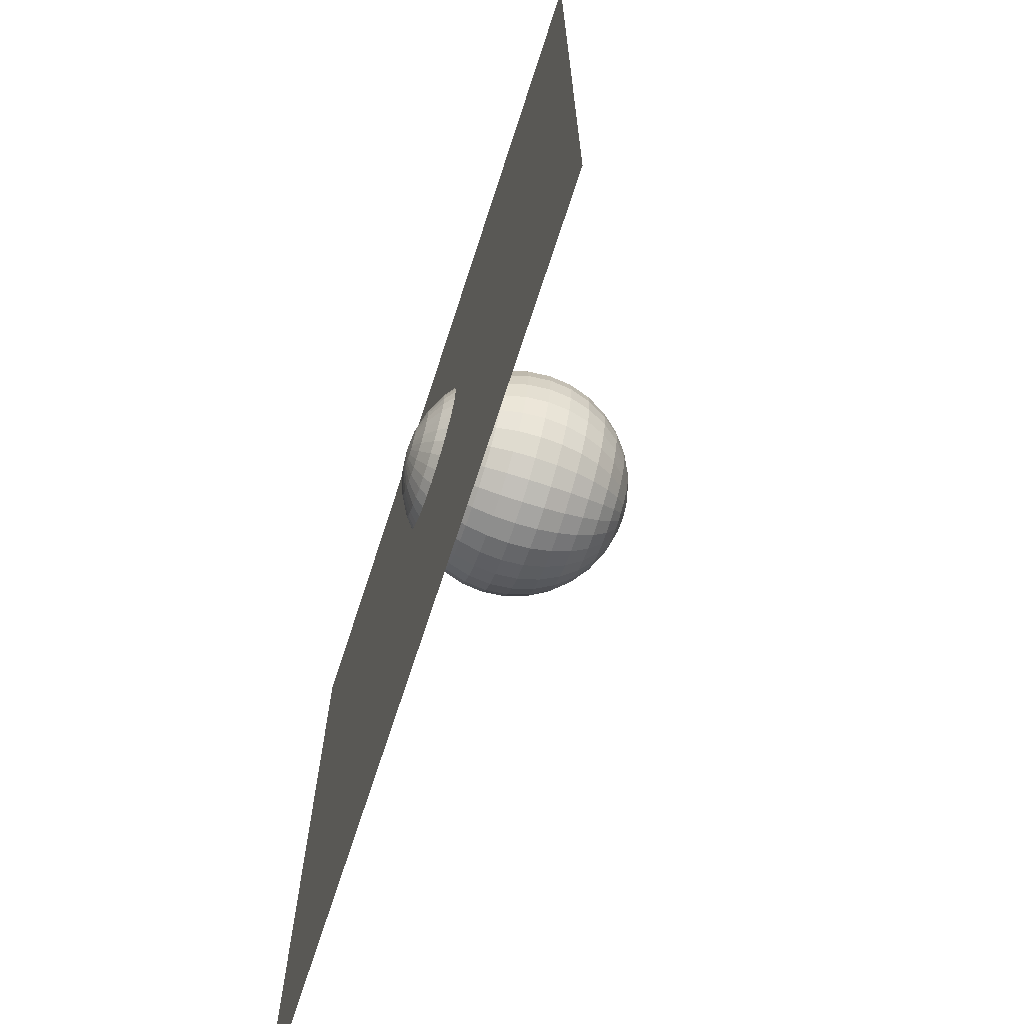
<metadata>
{"format":"obj","ext":"obj","renderer":"f3d","projection":"perspective","resolution":1024,"background":"white","views":[{"elev":-69.6,"azim":72.0,"up":"+Z"}]}
</metadata>
<code>
o Sphere
v -0.2057 1.754 0.4616
v -0.3933 1.697 0.4616
v -0.5662 1.604 0.4616
v -0.7178 1.48 0.4616
v -0.8421 1.329 0.4616
v -0.9345 1.156 0.4616
v -0.9914 0.9681 0.4616
v -1.011 0.773 0.4616
v -0.9914 0.5779 0.4616
v -0.9345 0.3903 0.4616
v -0.8421 0.2175 0.4616
v -0.7178 0.06591 0.4616
v -0.5662 -0.05845 0.4616
v -0.3933 -0.1509 0.4616
v -0.2057 -0.2078 0.4616
v -0.202 1.754 0.4235
v -0.386 1.697 0.3869
v -0.5555 1.604 0.3532
v -0.7042 1.48 0.3236
v -0.8261 1.329 0.2994
v -0.9168 1.156 0.2813
v -0.9726 0.9681 0.2702
v -0.9914 0.773 0.2665
v -0.9726 0.5779 0.2702
v -0.9168 0.3903 0.2813
v -0.8261 0.2175 0.2994
v -0.7042 0.06591 0.3236
v -0.5555 -0.05845 0.3532
v -0.386 -0.1509 0.3869
v -0.202 -0.2078 0.4235
v -0.1909 1.754 0.3869
v -0.3642 1.697 0.3151
v -0.5239 1.604 0.249
v -0.6639 1.48 0.191
v -0.7788 1.329 0.1434
v -0.8642 1.156 0.108
v -0.9168 0.9681 0.08625
v -0.9345 0.773 0.0789
v -0.9168 0.5779 0.08625
v -0.8642 0.3903 0.108
v -0.7788 0.2175 0.1434
v -0.6639 0.06591 0.191
v -0.5239 -0.05845 0.249
v -0.3642 -0.1509 0.3151
v -0.1909 -0.2078 0.3869
v -0.1729 1.754 0.3532
v -0.3288 1.697 0.249
v -0.4726 1.604 0.1529
v -0.5986 1.48 0.06873
v -0.702 1.329 -0.000362
v -0.7788 1.156 -0.0517
v -0.8261 0.9681 -0.08332
v -0.8421 0.773 -0.09399
v -0.8261 0.5779 -0.08332
v -0.7788 0.3903 -0.0517
v -0.702 0.2175 -0.000362
v -0.5986 0.06591 0.06873
v -0.4726 -0.05845 0.1529
v -0.3288 -0.1509 0.249
v -0.1729 -0.2078 0.3532
v -0.1486 1.754 0.3236
v -0.2812 1.697 0.191
v -0.4035 1.604 0.06873
v -0.5106 1.48 -0.03842
v -0.5986 1.329 -0.1264
v -0.6639 1.156 -0.1917
v -0.7042 0.9681 -0.2319
v -0.7178 0.773 -0.2455
v -0.7042 0.5779 -0.2319
v -0.6639 0.3903 -0.1917
v -0.5986 0.2175 -0.1264
v -0.5106 0.06591 -0.03842
v -0.4035 -0.05845 0.06873
v -0.2812 -0.1509 0.191
v -0.1486 -0.2078 0.3236
v -0.119 1.754 0.2994
v -0.2233 1.697 0.1434
v -0.3193 1.604 -0.000362
v -0.4035 1.48 -0.1264
v -0.4726 1.329 -0.2298
v -0.5239 1.156 -0.3066
v -0.5555 0.9681 -0.3539
v -0.5662 0.773 -0.3699
v -0.5555 0.5779 -0.3539
v -0.5239 0.3903 -0.3066
v -0.4726 0.2175 -0.2298
v -0.4035 0.06591 -0.1264
v -0.3193 -0.05845 -0.000362
v -0.2233 -0.1509 0.1434
v -0.119 -0.2078 0.2994
v -0.08531 1.754 0.2813
v -0.1571 1.697 0.108
v -0.2233 1.604 -0.0517
v -0.2812 1.48 -0.1917
v -0.3288 1.329 -0.3066
v -0.3642 1.156 -0.392
v -0.386 0.9681 -0.4445
v -0.3933 0.773 -0.4623
v -0.386 0.5779 -0.4445
v -0.3642 0.3903 -0.392
v -0.3288 0.2175 -0.3066
v -0.2812 0.06591 -0.1917
v -0.2233 -0.05845 -0.0517
v -0.1571 -0.1509 0.108
v -0.08531 -0.2078 0.2813
v -0.04871 1.754 0.2702
v -0.08531 1.697 0.08625
v -0.119 1.604 -0.08332
v -0.1486 1.48 -0.2319
v -0.1729 1.329 -0.3539
v -0.1909 1.156 -0.4445
v -0.202 0.9681 -0.5004
v -0.2057 0.773 -0.5192
v -0.202 0.5779 -0.5004
v -0.1909 0.3903 -0.4445
v -0.1729 0.2175 -0.3539
v -0.1486 0.06591 -0.2319
v -0.119 -0.05845 -0.08332
v -0.08531 -0.1509 0.08625
v -0.04871 -0.2078 0.2702
v -0.01065 1.754 0.2665
v -0.01065 1.697 0.0789
v -0.01065 1.604 -0.09399
v -0.01065 1.48 -0.2455
v -0.01065 1.329 -0.3699
v -0.01065 1.156 -0.4623
v -0.01065 0.9681 -0.5192
v -0.01065 0.773 -0.5384
v -0.01065 0.5779 -0.5192
v -0.01065 0.3903 -0.4623
v -0.01065 0.2175 -0.3699
v -0.01065 0.06591 -0.2455
v -0.01065 -0.05845 -0.09399
v -0.01065 -0.1509 0.0789
v -0.01065 -0.2078 0.2665
v 0.02741 1.754 0.2702
v 0.06401 1.697 0.08625
v 0.09774 1.604 -0.08332
v 0.1273 1.48 -0.2319
v 0.1516 1.329 -0.3539
v 0.1696 1.156 -0.4445
v 0.1807 0.9681 -0.5004
v 0.1844 0.773 -0.5192
v 0.1807 0.5779 -0.5004
v 0.1696 0.3903 -0.4445
v 0.1516 0.2175 -0.3539
v 0.1273 0.06591 -0.2319
v 0.09774 -0.05845 -0.08332
v 0.06401 -0.1509 0.08625
v 0.02741 -0.2078 0.2702
v 0.06401 1.754 0.2813
v 0.1358 1.697 0.108
v 0.202 1.604 -0.0517
v 0.26 1.48 -0.1917
v 0.3075 1.329 -0.3066
v 0.3429 1.156 -0.392
v 0.3647 0.9681 -0.4445
v 0.372 0.773 -0.4623
v 0.3647 0.5779 -0.4445
v 0.3429 0.3903 -0.392
v 0.3075 0.2175 -0.3066
v 0.26 0.06591 -0.1917
v 0.202 -0.05845 -0.0517
v 0.1358 -0.1509 0.108
v 0.06401 -0.2078 0.2813
v 0.09774 1.754 0.2994
v 0.202 1.697 0.1434
v 0.298 1.604 -0.000362
v 0.3822 1.48 -0.1264
v 0.4513 1.329 -0.2298
v 0.5026 1.156 -0.3066
v 0.5342 0.9681 -0.3539
v 0.5449 0.773 -0.3699
v 0.5342 0.5779 -0.3539
v 0.5026 0.3903 -0.3066
v 0.4513 0.2175 -0.2298
v 0.3822 0.06591 -0.1264
v 0.298 -0.05845 -0.000362
v 0.202 -0.1509 0.1434
v 0.09774 -0.2078 0.2994
v 0.1273 1.754 0.3236
v 0.26 1.697 0.191
v 0.3822 1.604 0.06873
v 0.4894 1.48 -0.03842
v 0.5773 1.329 -0.1264
v 0.6426 1.156 -0.1917
v 0.6829 0.9681 -0.2319
v 0.6965 0.773 -0.2455
v 0.6829 0.5779 -0.2319
v 0.6426 0.3903 -0.1917
v 0.5773 0.2175 -0.1264
v 0.4894 0.06591 -0.03842
v 0.3822 -0.05845 0.06873
v 0.26 -0.1509 0.191
v 0.1273 -0.2078 0.3236
v 0.1516 1.754 0.3532
v 0.3075 1.697 0.249
v 0.4513 1.604 0.1529
v 0.5773 1.48 0.06873
v 0.6807 1.329 -0.000361
v 0.7575 1.156 -0.0517
v 0.8048 0.9681 -0.08332
v 0.8208 0.773 -0.09399
v 0.8048 0.5779 -0.08332
v 0.7575 0.3903 -0.0517
v 0.6807 0.2175 -0.000361
v 0.5773 0.06591 0.06873
v 0.4513 -0.05845 0.1529
v 0.3075 -0.1509 0.249
v 0.1516 -0.2078 0.3532
v 0.1696 1.754 0.3869
v 0.3429 1.697 0.3151
v 0.5026 1.604 0.249
v 0.6426 1.48 0.191
v 0.7575 1.329 0.1434
v 0.8429 1.156 0.108
v 0.8955 0.9681 0.08625
v 0.9132 0.773 0.0789
v 0.8955 0.5779 0.08625
v 0.8429 0.3903 0.108
v 0.7575 0.2175 0.1434
v 0.6426 0.06591 0.191
v 0.5026 -0.05845 0.249
v 0.3429 -0.1509 0.3151
v 0.1696 -0.2078 0.3869
v 0.1807 1.754 0.4235
v 0.3647 1.697 0.3869
v 0.5342 1.604 0.3532
v 0.6829 1.48 0.3236
v 0.8048 1.329 0.2994
v 0.8955 1.156 0.2813
v 0.9513 0.9681 0.2702
v 0.9701 0.773 0.2665
v 0.9513 0.5779 0.2702
v 0.8955 0.3903 0.2813
v 0.8048 0.2175 0.2994
v 0.6829 0.06591 0.3236
v 0.5342 -0.05845 0.3532
v 0.3647 -0.1509 0.3869
v 0.1807 -0.2078 0.4235
v 0.1844 1.754 0.4616
v 0.372 1.697 0.4616
v 0.5449 1.604 0.4616
v 0.6965 1.48 0.4616
v 0.8208 1.329 0.4616
v 0.9132 1.156 0.4616
v 0.9701 0.9681 0.4616
v 0.9894 0.773 0.4616
v 0.9701 0.5779 0.4616
v 0.9132 0.3903 0.4616
v 0.8208 0.2175 0.4616
v 0.6965 0.06591 0.4616
v 0.5449 -0.05845 0.4616
v 0.372 -0.1509 0.4616
v 0.1844 -0.2078 0.4616
v -0.01065 -0.227 0.4616
v 0.1807 1.754 0.4996
v 0.3647 1.697 0.5362
v 0.5342 1.604 0.57
v 0.6829 1.48 0.5995
v 0.8048 1.329 0.6238
v 0.8955 1.156 0.6418
v 0.9513 0.9681 0.6529
v 0.9701 0.773 0.6567
v 0.9513 0.5779 0.6529
v 0.8955 0.3903 0.6418
v 0.8048 0.2175 0.6238
v 0.6829 0.06591 0.5995
v 0.5342 -0.05845 0.57
v 0.3647 -0.1509 0.5362
v 0.1807 -0.2078 0.4996
v 0.1696 1.754 0.5362
v 0.3429 1.697 0.608
v 0.5026 1.604 0.6742
v 0.6426 1.48 0.7322
v 0.7575 1.329 0.7798
v 0.8429 1.156 0.8151
v 0.8955 0.9681 0.8369
v 0.9132 0.773 0.8443
v 0.8955 0.5779 0.8369
v 0.8429 0.3903 0.8151
v 0.7575 0.2175 0.7798
v 0.6426 0.06591 0.7322
v 0.5026 -0.05845 0.6742
v 0.3429 -0.1509 0.608
v 0.1696 -0.2078 0.5362
v 0.1516 1.754 0.57
v 0.3075 1.697 0.6742
v 0.4513 1.604 0.7702
v 0.5773 1.48 0.8544
v 0.6807 1.329 0.9235
v 0.7575 1.156 0.9749
v 0.8048 0.9681 1.006
v 0.8208 0.773 1.017
v 0.8048 0.5779 1.006
v 0.7575 0.3903 0.9749
v 0.6807 0.2175 0.9235
v 0.5773 0.06591 0.8544
v 0.4513 -0.05845 0.7702
v 0.3075 -0.1509 0.6742
v 0.1516 -0.2078 0.57
v 0.1273 1.754 0.5995
v 0.2599 1.697 0.7322
v 0.3822 1.604 0.8544
v 0.4894 1.48 0.9616
v 0.5773 1.329 1.05
v 0.6426 1.156 1.115
v 0.6829 0.9681 1.155
v 0.6965 0.773 1.169
v 0.6829 0.5779 1.155
v 0.6426 0.3903 1.115
v 0.5773 0.2175 1.05
v 0.4894 0.06591 0.9616
v 0.3822 -0.05845 0.8544
v 0.2599 -0.1509 0.7322
v 0.1273 -0.2078 0.5995
v 0.09774 1.754 0.6238
v 0.202 1.697 0.7798
v 0.298 1.604 0.9235
v 0.3822 1.48 1.05
v 0.4513 1.329 1.153
v 0.5026 1.156 1.23
v 0.5342 0.9681 1.277
v 0.5449 0.773 1.293
v 0.5342 0.5779 1.277
v 0.5026 0.3903 1.23
v 0.4513 0.2175 1.153
v 0.3822 0.06591 1.05
v 0.298 -0.05845 0.9235
v 0.202 -0.1509 0.7798
v 0.09774 -0.2078 0.6238
v 0.06401 1.754 0.6418
v 0.1358 1.697 0.8151
v 0.202 1.604 0.9749
v 0.2599 1.48 1.115
v 0.3075 1.329 1.23
v 0.3429 1.156 1.315
v 0.3647 0.9681 1.368
v 0.372 0.773 1.385
v 0.3647 0.5779 1.368
v 0.3429 0.3903 1.315
v 0.3075 0.2175 1.23
v 0.2599 0.06591 1.115
v 0.202 -0.05845 0.9749
v 0.1358 -0.1509 0.8151
v 0.06401 -0.2078 0.6418
v 0.02741 1.754 0.6529
v 0.06401 1.697 0.8369
v 0.09774 1.604 1.006
v 0.1273 1.48 1.155
v 0.1516 1.329 1.277
v 0.1696 1.156 1.368
v 0.1807 0.9681 1.424
v 0.1844 0.773 1.442
v 0.1807 0.5779 1.424
v 0.1696 0.3903 1.368
v 0.1516 0.2175 1.277
v 0.1273 0.06591 1.155
v 0.09774 -0.05845 1.006
v 0.06401 -0.1509 0.8369
v 0.02741 -0.2078 0.6529
v -0.01065 1.754 0.6567
v -0.01065 1.697 0.8443
v -0.01065 1.604 1.017
v -0.01065 1.48 1.169
v -0.01065 1.329 1.293
v -0.01065 1.156 1.385
v -0.01065 0.9681 1.442
v -0.01065 0.773 1.462
v -0.01065 0.5779 1.442
v -0.01065 0.3903 1.385
v -0.01065 0.2175 1.293
v -0.01065 0.06591 1.169
v -0.01065 -0.05845 1.017
v -0.01065 -0.1509 0.8443
v -0.01065 -0.2078 0.6567
v -0.04871 1.754 0.6529
v -0.08531 1.697 0.8369
v -0.119 1.604 1.006
v -0.1486 1.48 1.155
v -0.1729 1.329 1.277
v -0.1909 1.156 1.368
v -0.202 0.9681 1.424
v -0.2057 0.773 1.442
v -0.202 0.5779 1.424
v -0.1909 0.3903 1.368
v -0.1729 0.2175 1.277
v -0.1486 0.06591 1.155
v -0.119 -0.05845 1.006
v -0.08531 -0.1509 0.8369
v -0.04871 -0.2078 0.6529
v -0.08531 1.754 0.6418
v -0.1571 1.697 0.8151
v -0.2233 1.604 0.9749
v -0.2812 1.48 1.115
v -0.3288 1.329 1.23
v -0.3642 1.156 1.315
v -0.386 0.9681 1.368
v -0.3933 0.773 1.385
v -0.386 0.5779 1.368
v -0.3642 0.3903 1.315
v -0.3288 0.2175 1.23
v -0.2812 0.06591 1.115
v -0.2233 -0.05845 0.9749
v -0.1571 -0.1509 0.8151
v -0.08531 -0.2078 0.6418
v -0.119 1.754 0.6238
v -0.2233 1.697 0.7798
v -0.3193 1.604 0.9235
v -0.4035 1.48 1.05
v -0.4726 1.329 1.153
v -0.5239 1.156 1.23
v -0.5555 0.9681 1.277
v -0.5662 0.773 1.293
v -0.5555 0.5779 1.277
v -0.5239 0.3903 1.23
v -0.4726 0.2175 1.153
v -0.4035 0.06591 1.05
v -0.3193 -0.05845 0.9235
v -0.2233 -0.1509 0.7798
v -0.119 -0.2078 0.6238
v -0.1486 1.754 0.5995
v -0.2812 1.697 0.7322
v -0.4035 1.604 0.8544
v -0.5106 1.48 0.9616
v -0.5986 1.329 1.05
v -0.6639 1.156 1.115
v -0.7042 0.9681 1.155
v -0.7178 0.773 1.169
v -0.7042 0.5779 1.155
v -0.6639 0.3903 1.115
v -0.5986 0.2175 1.05
v -0.5106 0.06591 0.9616
v -0.4035 -0.05845 0.8544
v -0.2812 -0.1509 0.7322
v -0.1486 -0.2078 0.5995
v -0.1729 1.754 0.57
v -0.3288 1.697 0.6742
v -0.4726 1.604 0.7702
v -0.5986 1.48 0.8544
v -0.702 1.329 0.9235
v -0.7788 1.156 0.9749
v -0.8261 0.9681 1.006
v -0.8421 0.773 1.017
v -0.8261 0.5779 1.006
v -0.7788 0.3903 0.9749
v -0.702 0.2175 0.9235
v -0.5986 0.06591 0.8544
v -0.4726 -0.05845 0.7702
v -0.3288 -0.1509 0.6742
v -0.1729 -0.2078 0.57
v -0.01065 1.773 0.4616
v -0.1909 1.754 0.5362
v -0.3642 1.697 0.608
v -0.5239 1.604 0.6742
v -0.6639 1.48 0.7322
v -0.7788 1.329 0.7798
v -0.8642 1.156 0.8151
v -0.9168 0.9681 0.8369
v -0.9345 0.773 0.8443
v -0.9168 0.5779 0.8369
v -0.8642 0.3903 0.8151
v -0.7788 0.2175 0.7798
v -0.6639 0.06591 0.7322
v -0.5239 -0.05845 0.6742
v -0.3642 -0.1509 0.608
v -0.1909 -0.2078 0.5362
v -0.202 1.754 0.4996
v -0.386 1.697 0.5362
v -0.5555 1.604 0.57
v -0.7042 1.48 0.5995
v -0.8261 1.329 0.6238
v -0.9168 1.156 0.6418
v -0.9726 0.9681 0.6529
v -0.9914 0.773 0.6567
v -0.9726 0.5779 0.6529
v -0.9168 0.3903 0.6418
v -0.8261 0.2175 0.6238
v -0.7042 0.06591 0.5995
v -0.5555 -0.05845 0.57
v -0.386 -0.1509 0.5362
v -0.202 -0.2078 0.4996
f 12 11 26 27
f 10 9 24 25
f 8 7 22 23
f 6 5 20 21
f 4 3 18 19
f 15 14 29 30
f 2 1 16 17
f 13 12 27 28
f 11 10 25 26
f 9 8 23 24
f 7 6 21 22
f 5 4 19 20
f 3 2 17 18
f 14 13 28 29
f 22 21 36 37
f 20 19 34 35
f 18 17 32 33
f 29 28 43 44
f 27 26 41 42
f 25 24 39 40
f 23 22 37 38
f 21 20 35 36
f 19 18 33 34
f 30 29 44 45
f 17 16 31 32
f 28 27 42 43
f 26 25 40 41
f 24 23 38 39
f 37 36 51 52
f 35 34 49 50
f 33 32 47 48
f 44 43 58 59
f 42 41 56 57
f 40 39 54 55
f 38 37 52 53
f 36 35 50 51
f 34 33 48 49
f 45 44 59 60
f 32 31 46 47
f 43 42 57 58
f 41 40 55 56
f 39 38 53 54
f 52 51 66 67
f 50 49 64 65
f 48 47 62 63
f 59 58 73 74
f 57 56 71 72
f 55 54 69 70
f 53 52 67 68
f 51 50 65 66
f 49 48 63 64
f 60 59 74 75
f 47 46 61 62
f 58 57 72 73
f 56 55 70 71
f 54 53 68 69
f 67 66 81 82
f 65 64 79 80
f 63 62 77 78
f 74 73 88 89
f 72 71 86 87
f 70 69 84 85
f 68 67 82 83
f 66 65 80 81
f 64 63 78 79
f 75 74 89 90
f 62 61 76 77
f 73 72 87 88
f 71 70 85 86
f 69 68 83 84
f 82 81 96 97
f 80 79 94 95
f 78 77 92 93
f 89 88 103 104
f 87 86 101 102
f 85 84 99 100
f 83 82 97 98
f 81 80 95 96
f 79 78 93 94
f 90 89 104 105
f 77 76 91 92
f 88 87 102 103
f 86 85 100 101
f 84 83 98 99
f 97 96 111 112
f 95 94 109 110
f 93 92 107 108
f 104 103 118 119
f 102 101 116 117
f 100 99 114 115
f 98 97 112 113
f 96 95 110 111
f 94 93 108 109
f 105 104 119 120
f 92 91 106 107
f 103 102 117 118
f 101 100 115 116
f 99 98 113 114
f 112 111 126 127
f 110 109 124 125
f 108 107 122 123
f 119 118 133 134
f 117 116 131 132
f 115 114 129 130
f 113 112 127 128
f 111 110 125 126
f 109 108 123 124
f 120 119 134 135
f 107 106 121 122
f 118 117 132 133
f 116 115 130 131
f 114 113 128 129
f 127 126 141 142
f 125 124 139 140
f 123 122 137 138
f 134 133 148 149
f 132 131 146 147
f 130 129 144 145
f 128 127 142 143
f 126 125 140 141
f 124 123 138 139
f 135 134 149 150
f 122 121 136 137
f 133 132 147 148
f 131 130 145 146
f 129 128 143 144
f 142 141 156 157
f 140 139 154 155
f 138 137 152 153
f 149 148 163 164
f 147 146 161 162
f 145 144 159 160
f 143 142 157 158
f 141 140 155 156
f 139 138 153 154
f 150 149 164 165
f 137 136 151 152
f 148 147 162 163
f 146 145 160 161
f 144 143 158 159
f 157 156 171 172
f 155 154 169 170
f 153 152 167 168
f 164 163 178 179
f 162 161 176 177
f 160 159 174 175
f 158 157 172 173
f 156 155 170 171
f 154 153 168 169
f 165 164 179 180
f 152 151 166 167
f 163 162 177 178
f 161 160 175 176
f 159 158 173 174
f 172 171 186 187
f 170 169 184 185
f 168 167 182 183
f 179 178 193 194
f 177 176 191 192
f 175 174 189 190
f 173 172 187 188
f 171 170 185 186
f 169 168 183 184
f 180 179 194 195
f 167 166 181 182
f 178 177 192 193
f 176 175 190 191
f 174 173 188 189
f 187 186 201 202
f 185 184 199 200
f 183 182 197 198
f 194 193 208 209
f 192 191 206 207
f 190 189 204 205
f 188 187 202 203
f 186 185 200 201
f 184 183 198 199
f 195 194 209 210
f 182 181 196 197
f 193 192 207 208
f 191 190 205 206
f 189 188 203 204
f 202 201 216 217
f 200 199 214 215
f 198 197 212 213
f 209 208 223 224
f 207 206 221 222
f 205 204 219 220
f 203 202 217 218
f 201 200 215 216
f 199 198 213 214
f 210 209 224 225
f 197 196 211 212
f 208 207 222 223
f 206 205 220 221
f 204 203 218 219
f 217 216 231 232
f 215 214 229 230
f 213 212 227 228
f 224 223 238 239
f 222 221 236 237
f 220 219 234 235
f 218 217 232 233
f 216 215 230 231
f 214 213 228 229
f 225 224 239 240
f 212 211 226 227
f 223 222 237 238
f 221 220 235 236
f 219 218 233 234
f 232 231 246 247
f 230 229 244 245
f 228 227 242 243
f 239 238 253 254
f 237 236 251 252
f 235 234 249 250
f 233 232 247 248
f 231 230 245 246
f 229 228 243 244
f 240 239 254 255
f 227 226 241 242
f 238 237 252 253
f 236 235 250 251
f 234 233 248 249
f 247 246 262 263
f 245 244 260 261
f 243 242 258 259
f 254 253 269 270
f 252 251 267 268
f 250 249 265 266
f 248 247 263 264
f 246 245 261 262
f 244 243 259 260
f 255 254 270 271
f 242 241 257 258
f 253 252 268 269
f 251 250 266 267
f 249 248 264 265
f 263 262 277 278
f 261 260 275 276
f 259 258 273 274
f 270 269 284 285
f 268 267 282 283
f 266 265 280 281
f 264 263 278 279
f 262 261 276 277
f 260 259 274 275
f 271 270 285 286
f 258 257 272 273
f 269 268 283 284
f 267 266 281 282
f 265 264 279 280
f 278 277 292 293
f 276 275 290 291
f 274 273 288 289
f 285 284 299 300
f 283 282 297 298
f 281 280 295 296
f 279 278 293 294
f 277 276 291 292
f 275 274 289 290
f 286 285 300 301
f 273 272 287 288
f 284 283 298 299
f 282 281 296 297
f 280 279 294 295
f 293 292 307 308
f 291 290 305 306
f 289 288 303 304
f 300 299 314 315
f 298 297 312 313
f 296 295 310 311
f 294 293 308 309
f 292 291 306 307
f 290 289 304 305
f 301 300 315 316
f 288 287 302 303
f 299 298 313 314
f 297 296 311 312
f 295 294 309 310
f 308 307 322 323
f 306 305 320 321
f 304 303 318 319
f 315 314 329 330
f 313 312 327 328
f 311 310 325 326
f 309 308 323 324
f 307 306 321 322
f 305 304 319 320
f 316 315 330 331
f 303 302 317 318
f 314 313 328 329
f 312 311 326 327
f 310 309 324 325
f 323 322 337 338
f 321 320 335 336
f 319 318 333 334
f 330 329 344 345
f 328 327 342 343
f 326 325 340 341
f 324 323 338 339
f 322 321 336 337
f 320 319 334 335
f 331 330 345 346
f 318 317 332 333
f 329 328 343 344
f 327 326 341 342
f 325 324 339 340
f 338 337 352 353
f 336 335 350 351
f 334 333 348 349
f 345 344 359 360
f 343 342 357 358
f 341 340 355 356
f 339 338 353 354
f 337 336 351 352
f 335 334 349 350
f 346 345 360 361
f 333 332 347 348
f 344 343 358 359
f 342 341 356 357
f 340 339 354 355
f 353 352 367 368
f 351 350 365 366
f 349 348 363 364
f 360 359 374 375
f 358 357 372 373
f 356 355 370 371
f 354 353 368 369
f 352 351 366 367
f 350 349 364 365
f 361 360 375 376
f 348 347 362 363
f 359 358 373 374
f 357 356 371 372
f 355 354 369 370
f 368 367 382 383
f 366 365 380 381
f 364 363 378 379
f 375 374 389 390
f 373 372 387 388
f 371 370 385 386
f 369 368 383 384
f 367 366 381 382
f 365 364 379 380
f 376 375 390 391
f 363 362 377 378
f 374 373 388 389
f 372 371 386 387
f 370 369 384 385
f 383 382 397 398
f 381 380 395 396
f 379 378 393 394
f 390 389 404 405
f 388 387 402 403
f 386 385 400 401
f 384 383 398 399
f 382 381 396 397
f 380 379 394 395
f 391 390 405 406
f 378 377 392 393
f 389 388 403 404
f 387 386 401 402
f 385 384 399 400
f 398 397 412 413
f 396 395 410 411
f 394 393 408 409
f 405 404 419 420
f 403 402 417 418
f 401 400 415 416
f 399 398 413 414
f 397 396 411 412
f 395 394 409 410
f 406 405 420 421
f 393 392 407 408
f 404 403 418 419
f 402 401 416 417
f 400 399 414 415
f 413 412 427 428
f 411 410 425 426
f 409 408 423 424
f 420 419 434 435
f 418 417 432 433
f 416 415 430 431
f 414 413 428 429
f 412 411 426 427
f 410 409 424 425
f 421 420 435 436
f 408 407 422 423
f 419 418 433 434
f 417 416 431 432
f 415 414 429 430
f 428 427 442 443
f 426 425 440 441
f 424 423 438 439
f 435 434 449 450
f 433 432 447 448
f 431 430 445 446
f 429 428 443 444
f 427 426 441 442
f 425 424 439 440
f 436 435 450 451
f 423 422 437 438
f 434 433 448 449
f 432 431 446 447
f 430 429 444 445
f 443 442 458 459
f 441 440 456 457
f 439 438 454 455
f 450 449 465 466
f 448 447 463 464
f 446 445 461 462
f 444 443 459 460
f 442 441 457 458
f 440 439 455 456
f 451 450 466 467
f 438 437 453 454
f 449 448 464 465
f 447 446 462 463
f 445 444 460 461
f 459 458 473 474
f 457 456 471 472
f 455 454 469 470
f 466 465 480 481
f 464 463 478 479
f 462 461 476 477
f 460 459 474 475
f 458 457 472 473
f 456 455 470 471
f 467 466 481 482
f 454 453 468 469
f 465 464 479 480
f 463 462 477 478
f 461 460 475 476
f 1 452 16
f 256 15 30
f 256 30 45
f 16 452 31
f 256 45 60
f 31 452 46
f 256 60 75
f 46 452 61
f 256 75 90
f 61 452 76
f 256 90 105
f 76 452 91
f 256 105 120
f 91 452 106
f 256 120 135
f 106 452 121
f 256 135 150
f 121 452 136
f 256 150 165
f 136 452 151
f 256 165 180
f 151 452 166
f 256 180 195
f 166 452 181
f 256 195 210
f 181 452 196
f 256 210 225
f 196 452 211
f 256 225 240
f 211 452 226
f 256 240 255
f 226 452 241
f 256 255 271
f 241 452 257
f 256 271 286
f 257 452 272
f 256 286 301
f 272 452 287
f 256 301 316
f 287 452 302
f 256 316 331
f 302 452 317
f 256 331 346
f 317 452 332
f 256 346 361
f 332 452 347
f 256 361 376
f 347 452 362
f 256 376 391
f 362 452 377
f 256 391 406
f 377 452 392
f 256 406 421
f 392 452 407
f 256 421 436
f 407 452 422
f 256 436 451
f 422 452 437
f 256 451 467
f 437 452 453
f 256 467 482
f 453 452 468
f 474 473 6 7
f 472 471 4 5
f 256 482 15
f 470 469 2 3
f 481 480 13 14
f 468 452 1
f 479 478 11 12
f 477 476 9 10
f 475 474 7 8
f 473 472 5 6
f 471 470 3 4
f 482 481 14 15
f 469 468 1 2
f 480 479 12 13
f 478 477 10 11
f 476 475 8 9
o Plane
v -3.941 0.01754 3.804
v 3.745 0.01754 3.804
v -3.941 0.01754 -3.882
v 3.745 0.01754 -3.882
f 483 484 486 485

</code>
